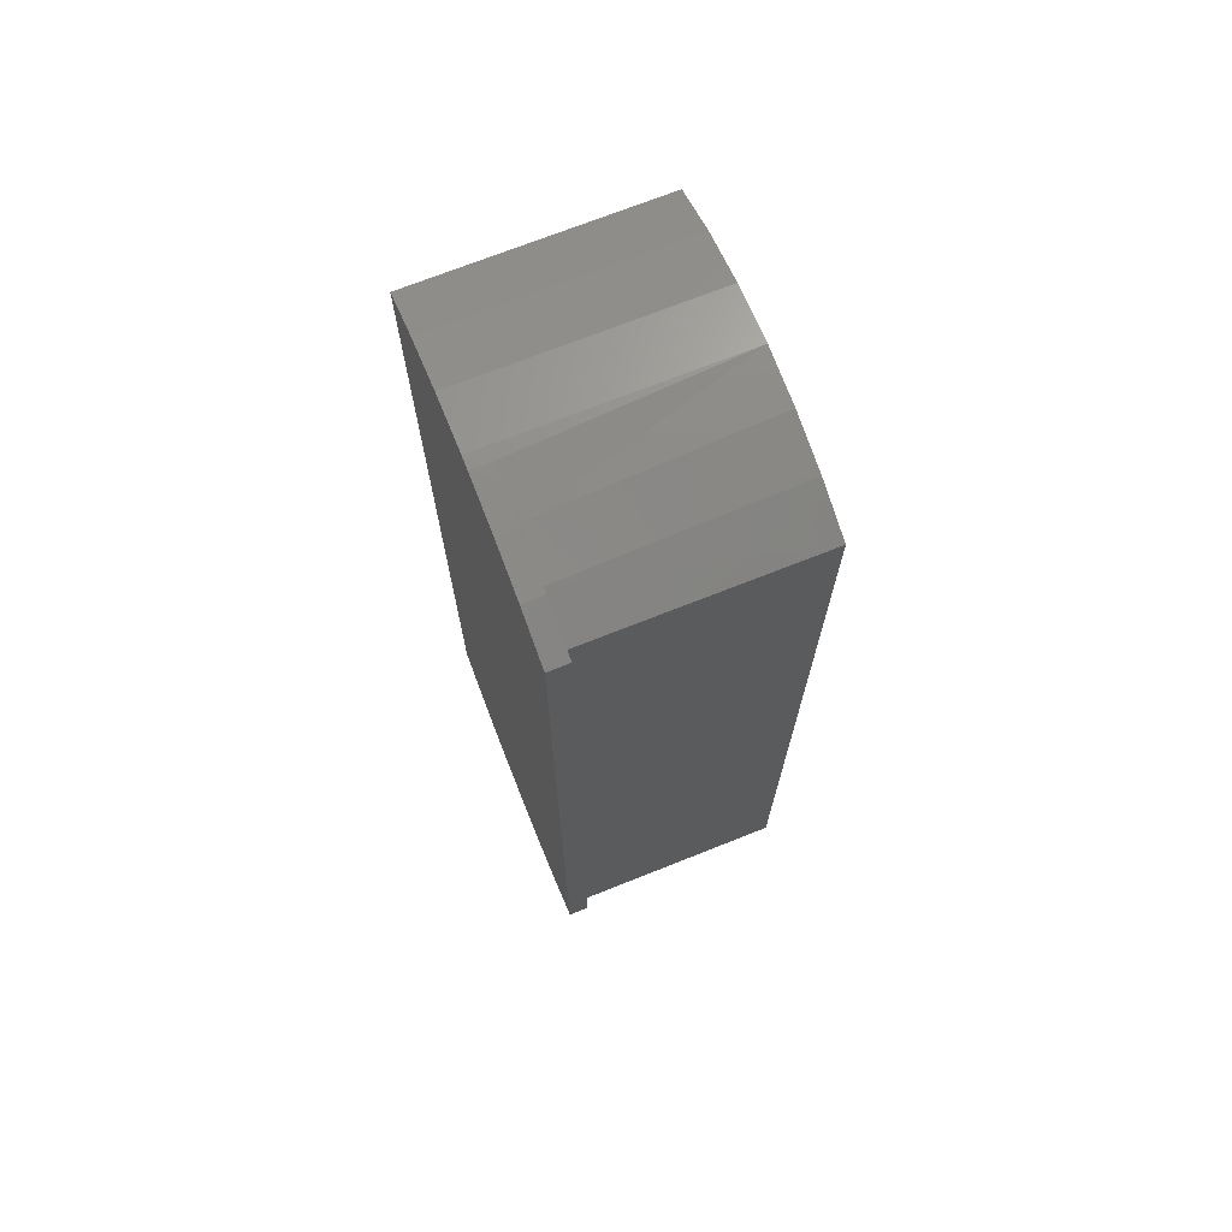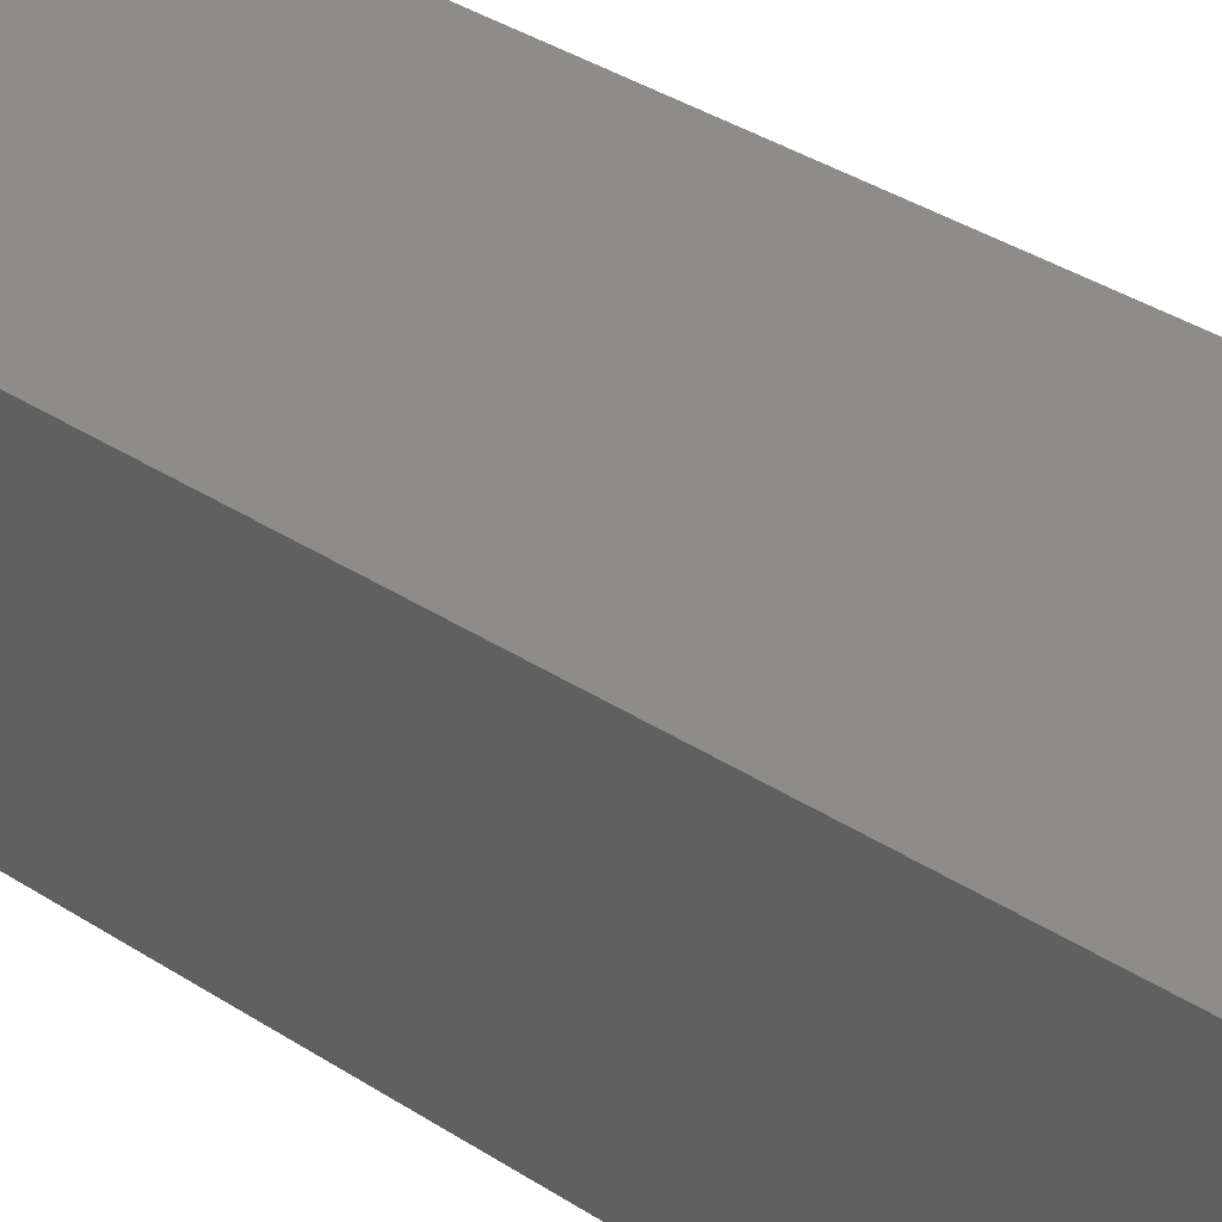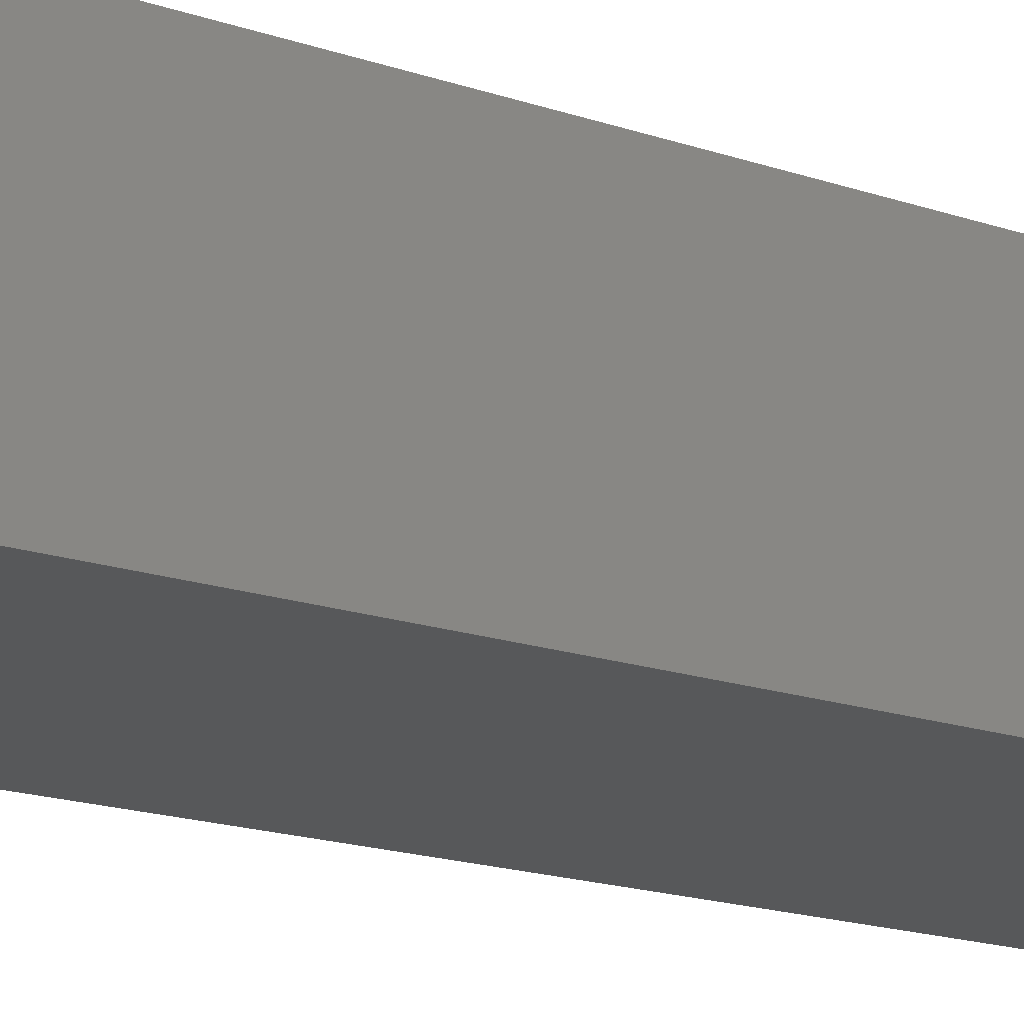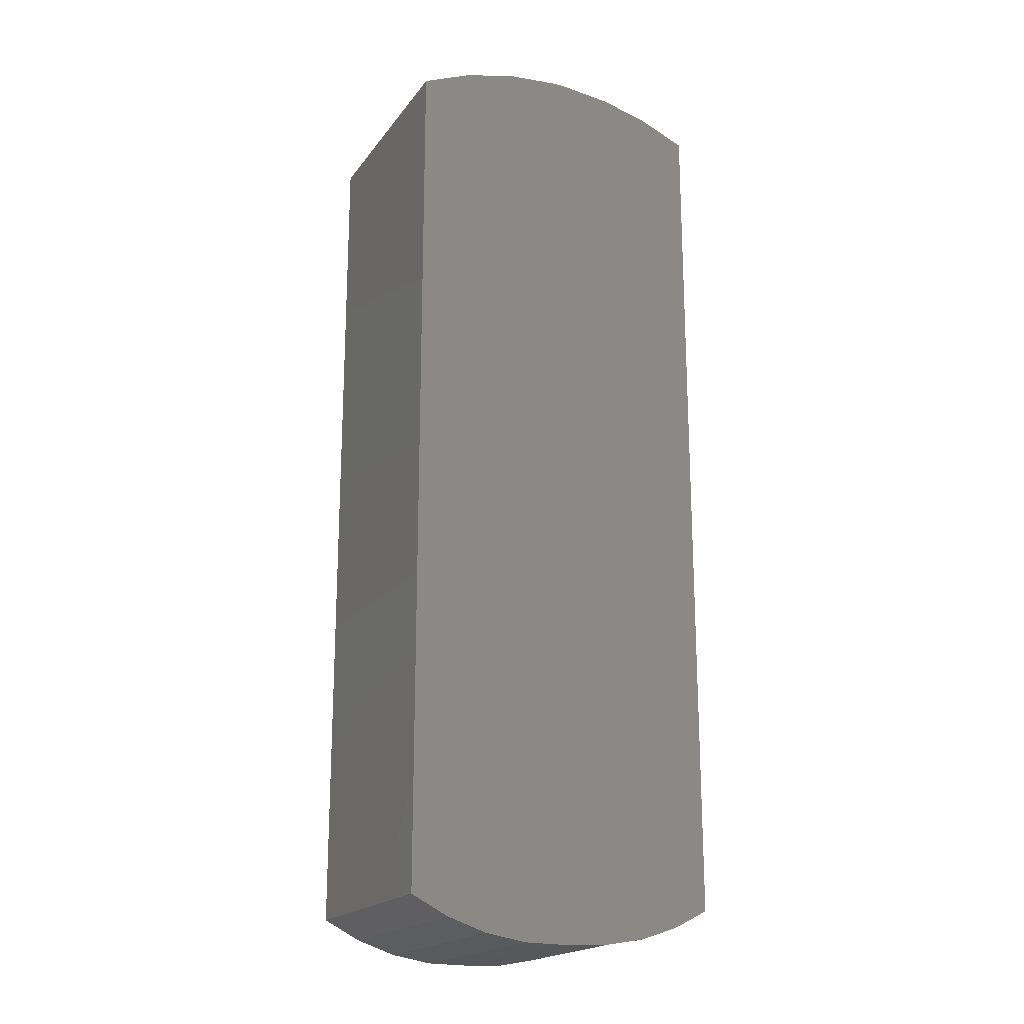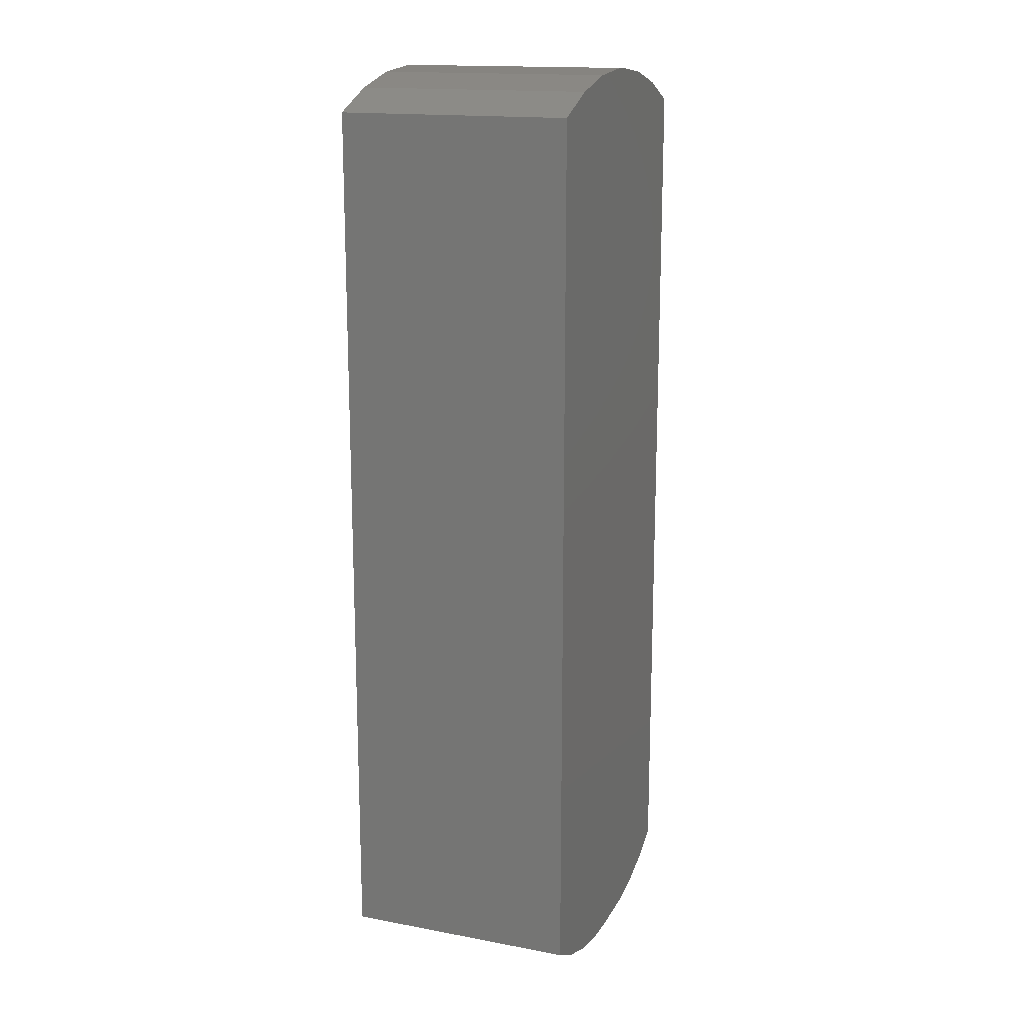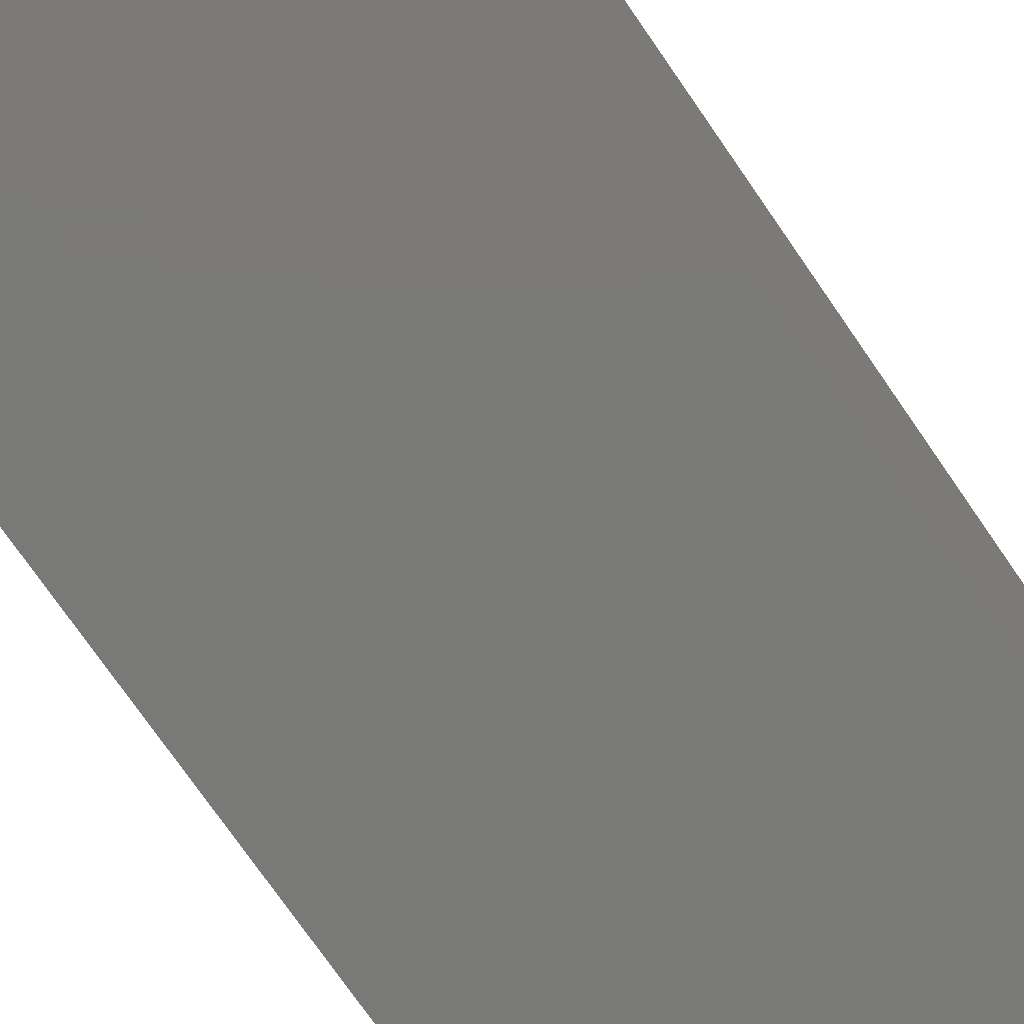
<metadata>
{"format":"stl","ext":"stl","renderer":"f3d","projection":"perspective","resolution":1024,"background":"white","views":[{"elev":71.2,"azim":68.3,"up":"+Z"},{"elev":36.6,"azim":-49.8,"up":"+Y"},{"elev":-18.2,"azim":-123.4,"up":"+Y"},{"elev":-19.3,"azim":-25.4,"up":"+Z"},{"elev":16.0,"azim":-68.8,"up":"+Z"},{"elev":-72.2,"azim":-145.7,"up":"+Y"}]}
</metadata>
<code>
# stl→obj: 47 verts, 90 faces
v 0.006789 8.491e-17 -0.0001241
v -0.04518 8.287e-17 -0.003461
v 0.04574 8.7e-17 -0.00431
v -0.002961 8.442e-17 0.0003289
v -0.0863 7.945e-17 -0.01374
v 0.08364 8.8e-17 -0.01421
v -0.09687 1.89e-18 -0.7179
v -0.06651 2.452e-18 -0.728
v 0.06402 7.082e-18 -0.7268
v 0.03418 7.713e-18 -0.7321
v -0.03496 3.608e-18 -0.7334
v -0.002961 5.452e-18 -0.7339
v 0.1197 9.009e-17 -0.02961
v -0.1253 7.544e-17 -0.03026
v 0.1197 1.279e-17 -0.7031
v -0.1253 1.935e-18 -0.7033
v 0.09272 9.756e-18 -0.717
v -0.002961 0.1797 0.0003289
v 0.006789 0.01562 -0.0001241
v 0.0431 0.01562 -0.005123
v 0.03672 0.1797 -0.003859
v 0.07527 0.1797 -0.01414
v 0.07833 0.01562 -0.01524
v 0.1118 0.1797 -0.03026
v 0.1118 0.01562 -0.03026
v 0.1197 0.01562 -0.7031
v 0.1197 0.01562 -0.02961
v 0.03418 0.01562 -0.7321
v 0.1118 0.1797 -0.7033
v 0.1118 0.01562 -0.7033
v 0.08519 0.1797 -0.7175
v 0.08735 0.01562 -0.7165
v 0.05676 0.1797 -0.7275
v 0.06131 0.01562 -0.7262
v 0.02715 0.1797 -0.733
v -0.002961 0.1797 -0.7339
v 0.06402 0.01562 -0.7268
v 0.09272 0.01562 -0.717
v 0.04574 0.01562 -0.00431
v 0.08364 0.01562 -0.01421
v -0.1253 0.1797 -0.03026
v -0.0863 0.1797 -0.01374
v -0.04518 0.1797 -0.003461
v -0.03496 0.1797 -0.7334
v -0.06651 0.1797 -0.728
v -0.09687 0.1797 -0.7179
v -0.1253 0.1797 -0.7033
f 1 2 3
f 1 4 2
f 3 2 5
f 3 5 6
f 7 8 9
f 10 9 8
f 10 8 11
f 10 11 12
f 6 5 13
f 13 5 14
f 13 14 15
f 15 14 16
f 15 16 17
f 17 16 7
f 17 7 9
f 18 4 1
f 18 1 19
f 18 19 20
f 18 20 21
f 21 20 22
f 22 20 23
f 22 23 24
f 24 23 25
f 26 27 15
f 15 27 13
f 10 12 28
f 29 30 31
f 31 30 32
f 31 32 33
f 33 32 34
f 33 34 35
f 35 34 28
f 35 28 36
f 36 28 12
f 29 24 30
f 30 24 25
f 34 10 28
f 10 34 9
f 9 34 37
f 26 15 38
f 38 15 17
f 38 17 37
f 37 17 9
f 19 1 39
f 39 1 3
f 39 3 40
f 40 3 6
f 40 6 27
f 27 6 13
f 23 40 25
f 40 27 25
f 39 20 19
f 20 39 40
f 40 23 20
f 34 32 38
f 37 34 38
f 26 38 32
f 26 32 30
f 26 30 25
f 26 25 27
f 41 14 42
f 42 14 5
f 42 5 43
f 43 5 2
f 43 2 18
f 18 2 4
f 36 12 44
f 44 12 11
f 44 11 45
f 45 11 8
f 45 8 46
f 46 8 7
f 46 7 47
f 47 7 16
f 44 33 36
f 33 35 36
f 21 43 18
f 42 43 21
f 22 42 21
f 33 45 31
f 44 45 33
f 45 46 31
f 31 46 47
f 31 47 29
f 29 47 41
f 29 41 24
f 24 41 42
f 24 42 22
f 41 47 14
f 14 47 16

</code>
